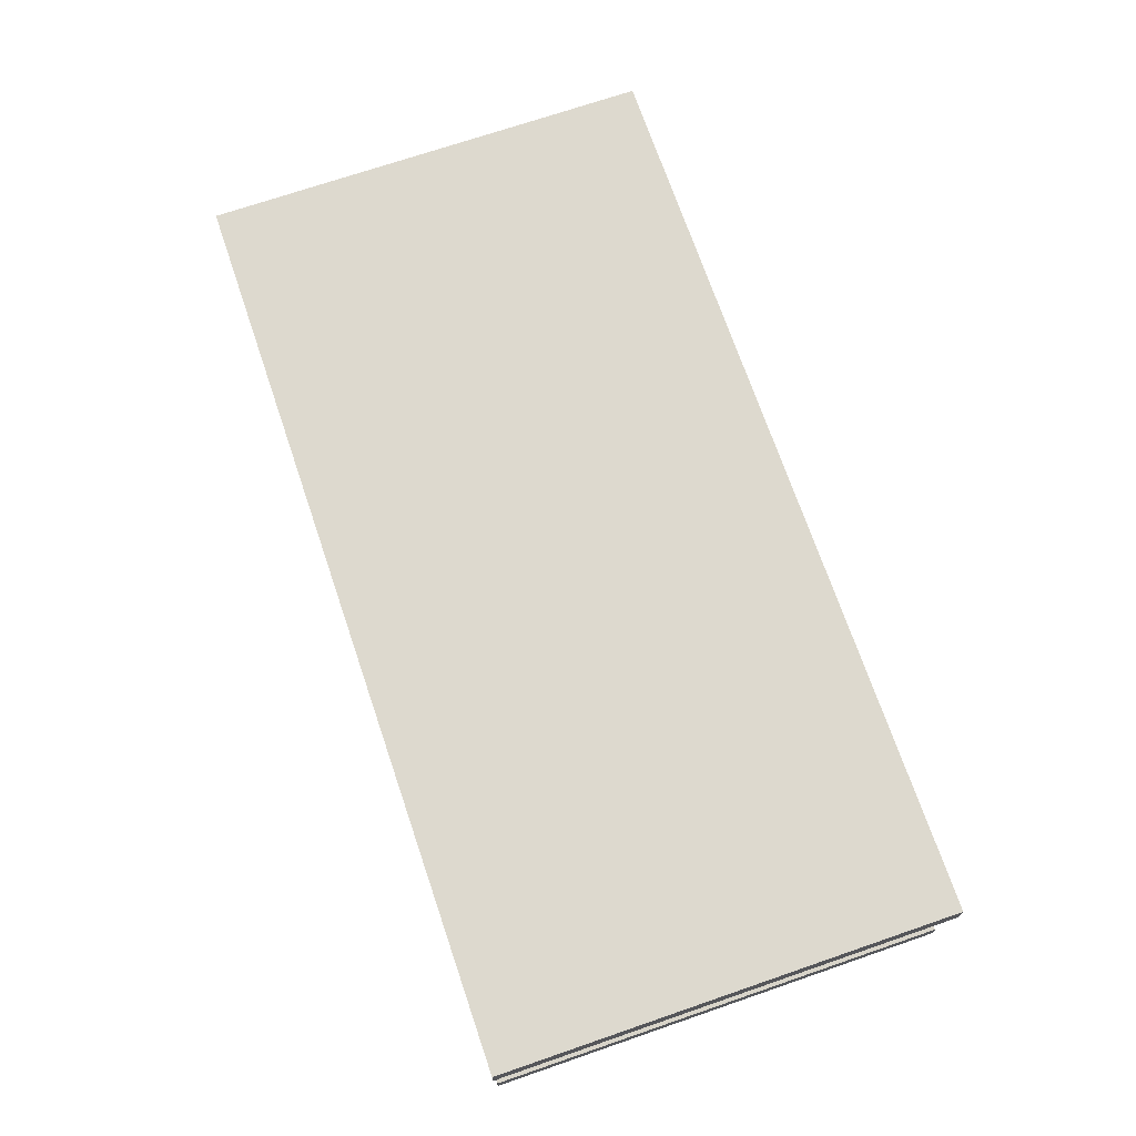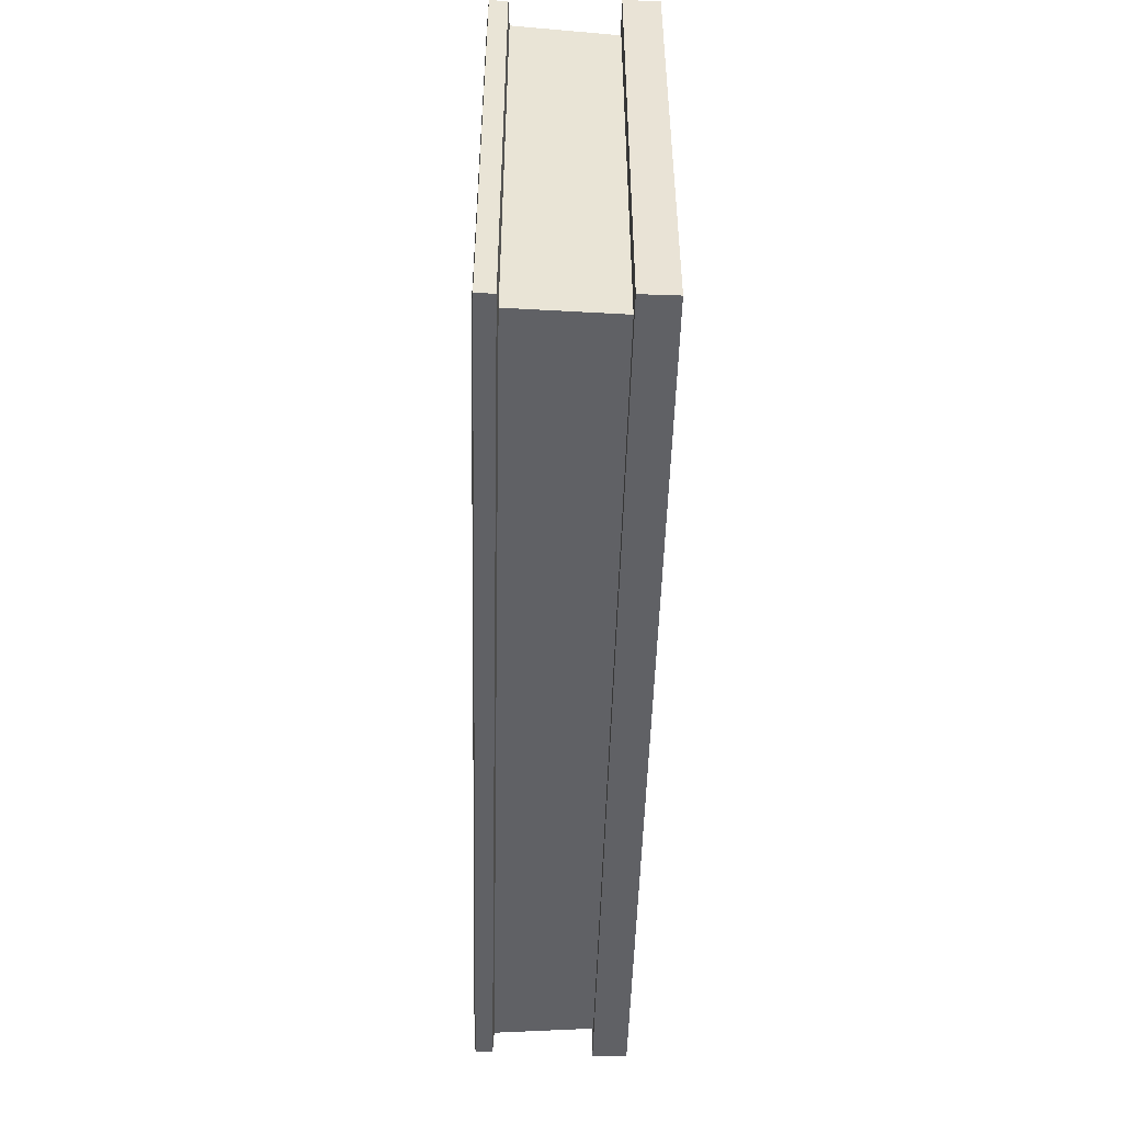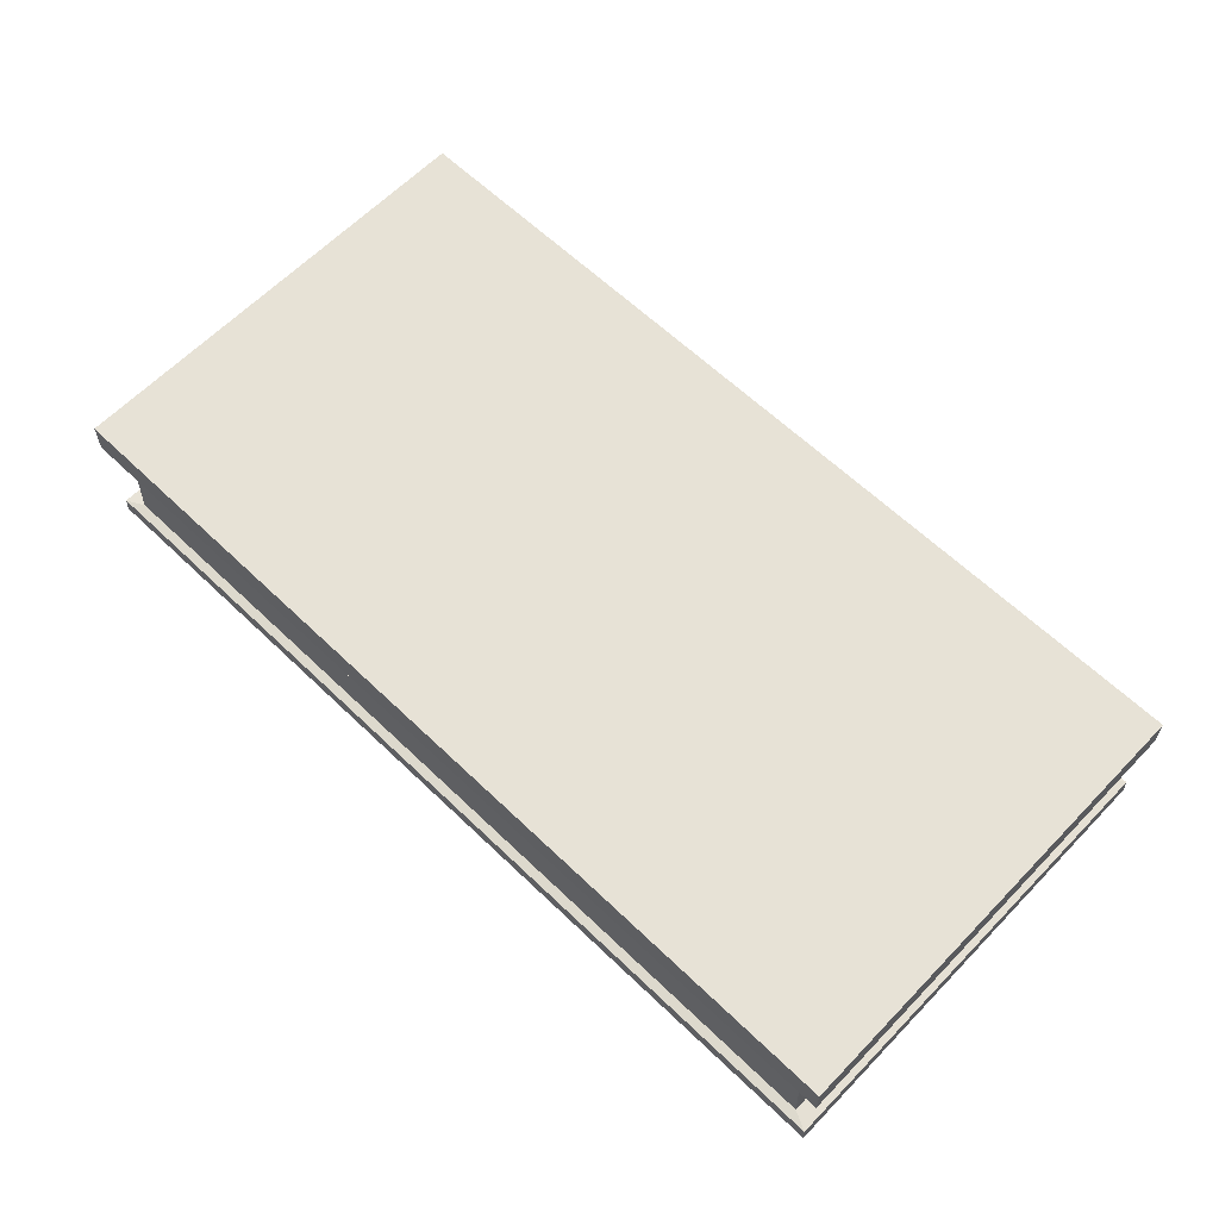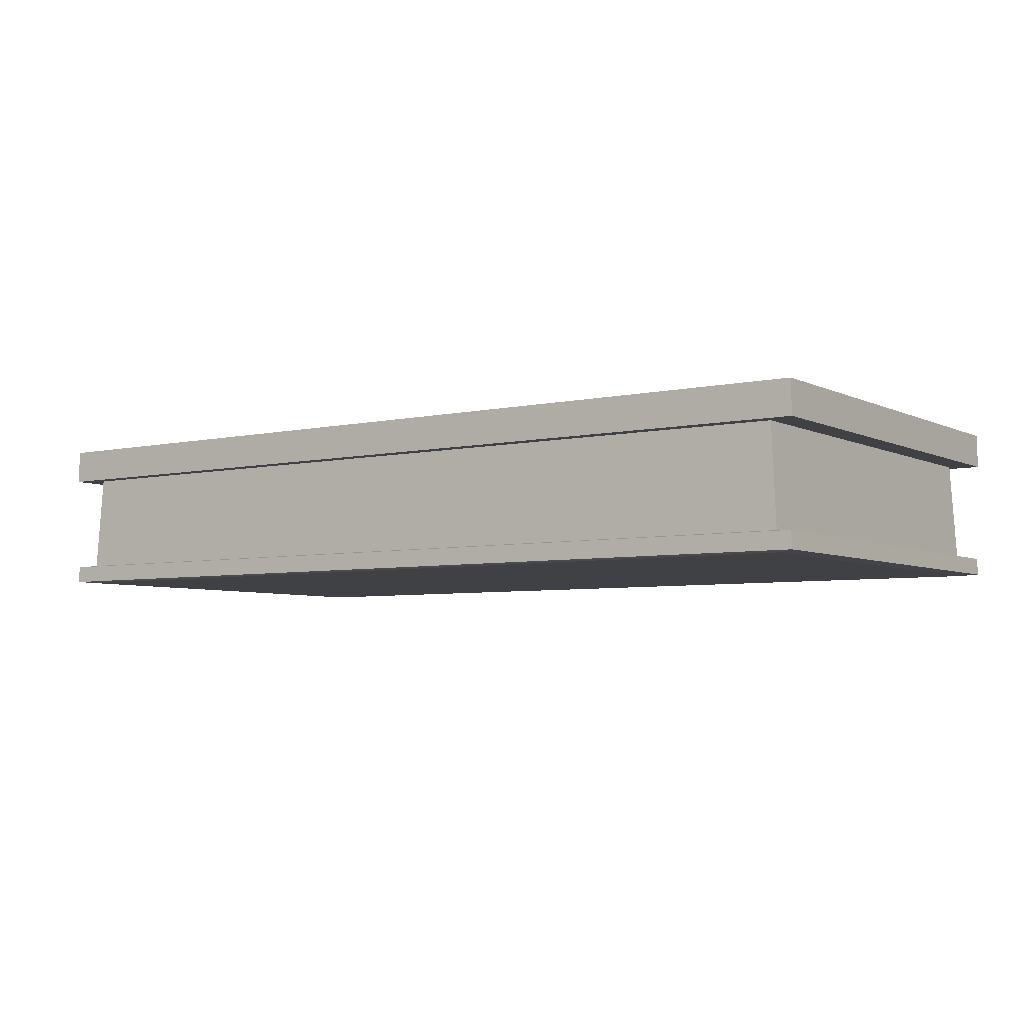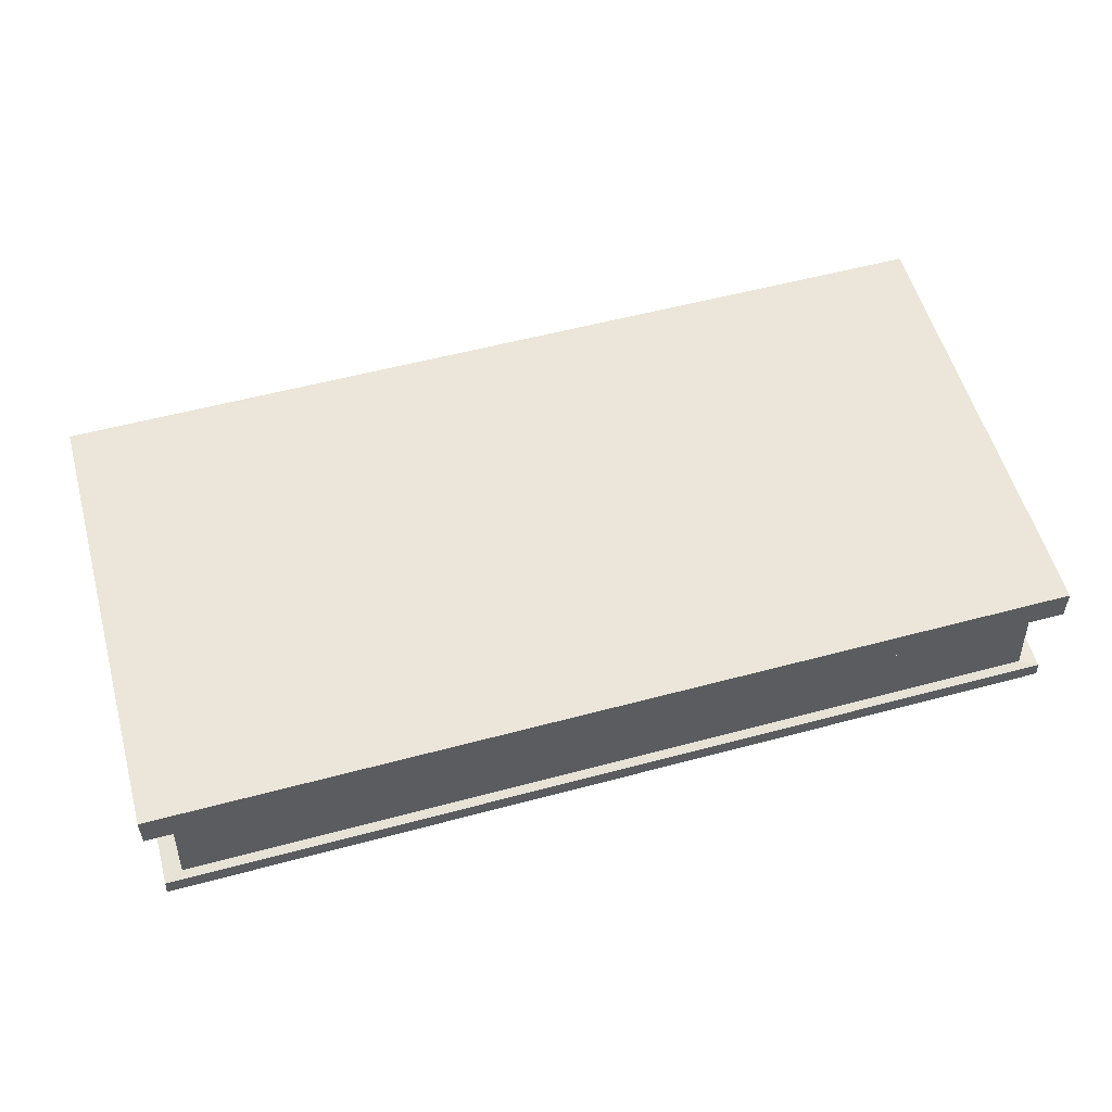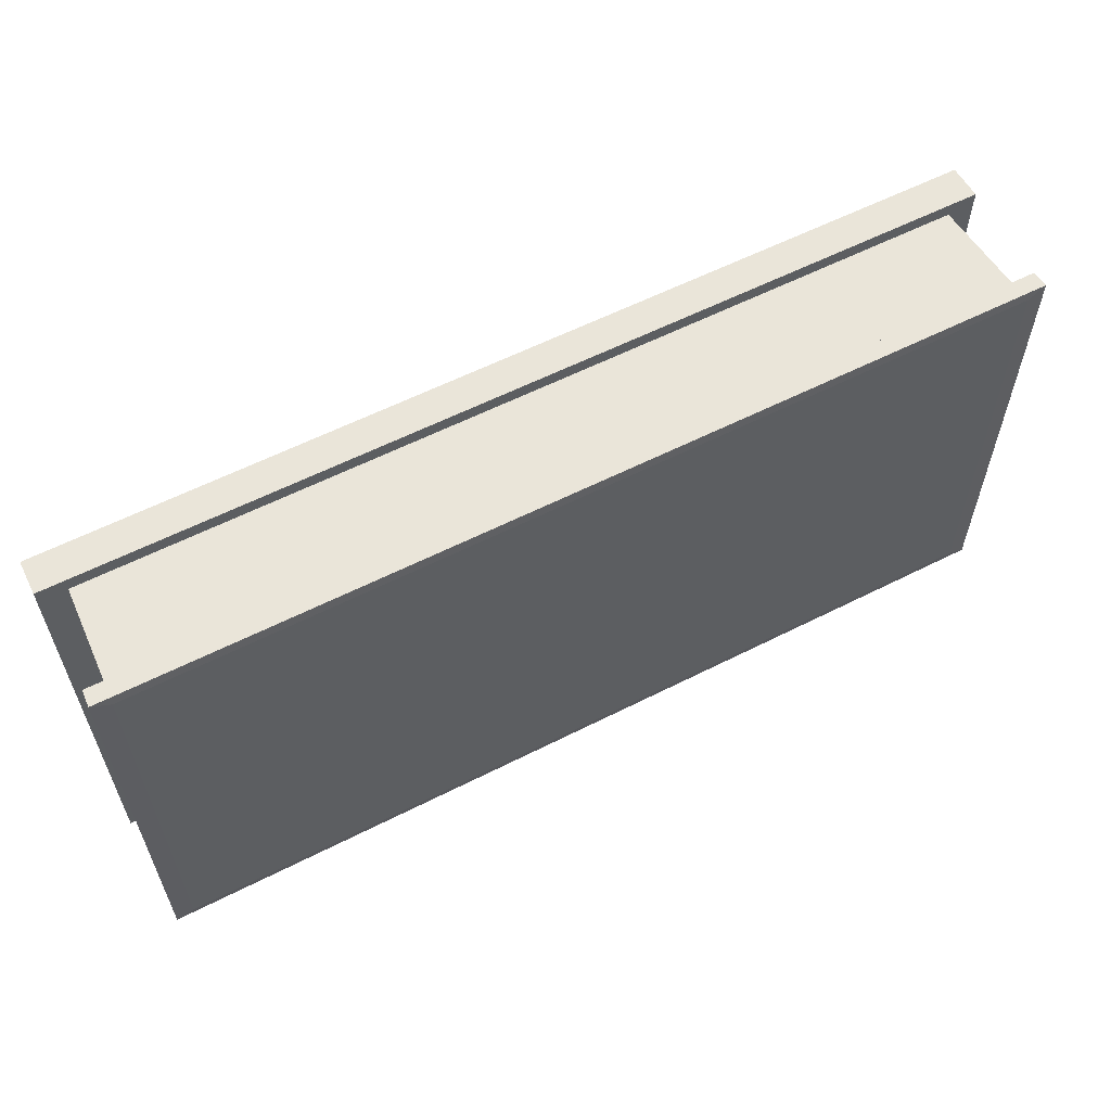
<metadata>
{"format":"obj","ext":"obj","renderer":"f3d","projection":"perspective","resolution":1024,"background":"white","views":[{"elev":71.8,"azim":-108.9,"up":"+Y"},{"elev":-48.7,"azim":88.6,"up":"+Z"},{"elev":63.0,"azim":-136.0,"up":"+Y"},{"elev":-5.4,"azim":34.8,"up":"+Y"},{"elev":56.3,"azim":164.4,"up":"+Y"},{"elev":58.9,"azim":-27.6,"up":"+Z"}]}
</metadata>
<code>
o Cube.013_Cube.012
v -2.821 0.3 -1.411
v -2.821 0.3 1.411
v -3 0.3 1.5
v -3 0.3 -1.5
v -2.817 0.5234 -1.408
v 2.817 0.5234 -1.408
v 2.995 0.5234 -1.498
v -2.995 0.5234 -1.498
v 2.821 0.3 1.411
v 3 0.3 1.5
v 2.821 0.3 -1.411
v 3 0.3 -1.5
v -2.866 -0.4766 -1.433
v 2.866 -0.4766 -1.433
v 2.866 -0.4766 1.433
v -2.866 -0.4766 1.433
v -2.817 0.5234 1.408
v 2.817 0.5234 1.408
v 2.858 -0.3467 1.429
v -2.858 -0.3467 1.429
v 2.858 -0.3467 -1.429
v -2.858 -0.3467 -1.429
v -2.995 0.5234 1.498
v 2.995 0.5234 1.498
v 2.985 -0.4675 -1.493
v 2.985 -0.4675 1.493
v -2.977 -0.3558 -1.489
v -2.977 -0.3558 1.489
v 2.977 -0.3558 1.489
v 2.977 -0.3558 -1.489
v -2.985 -0.4675 1.493
v -2.985 -0.4675 -1.493
f 1 2 3 4
f 5 6 7 8
f 2 9 10 3
f 11 1 4 12
f 13 14 15 16
f 6 5 17 18
f 19 9 2 20
f 21 11 9 19
f 22 1 11 21
f 20 2 1 22
f 3 23 8 4
f 4 8 7 12
f 12 7 24 10
f 10 24 23 3
f 6 18 24 7
f 9 11 12 10
f 17 5 8 23
f 18 17 23 24
f 15 14 25 26
f 20 22 27 28
f 21 19 29 30
f 13 16 31 32
f 31 28 27 32
f 32 27 30 25
f 25 30 29 26
f 26 29 28 31
f 19 20 28 29
f 16 15 26 31
f 22 21 30 27
f 14 13 32 25

</code>
